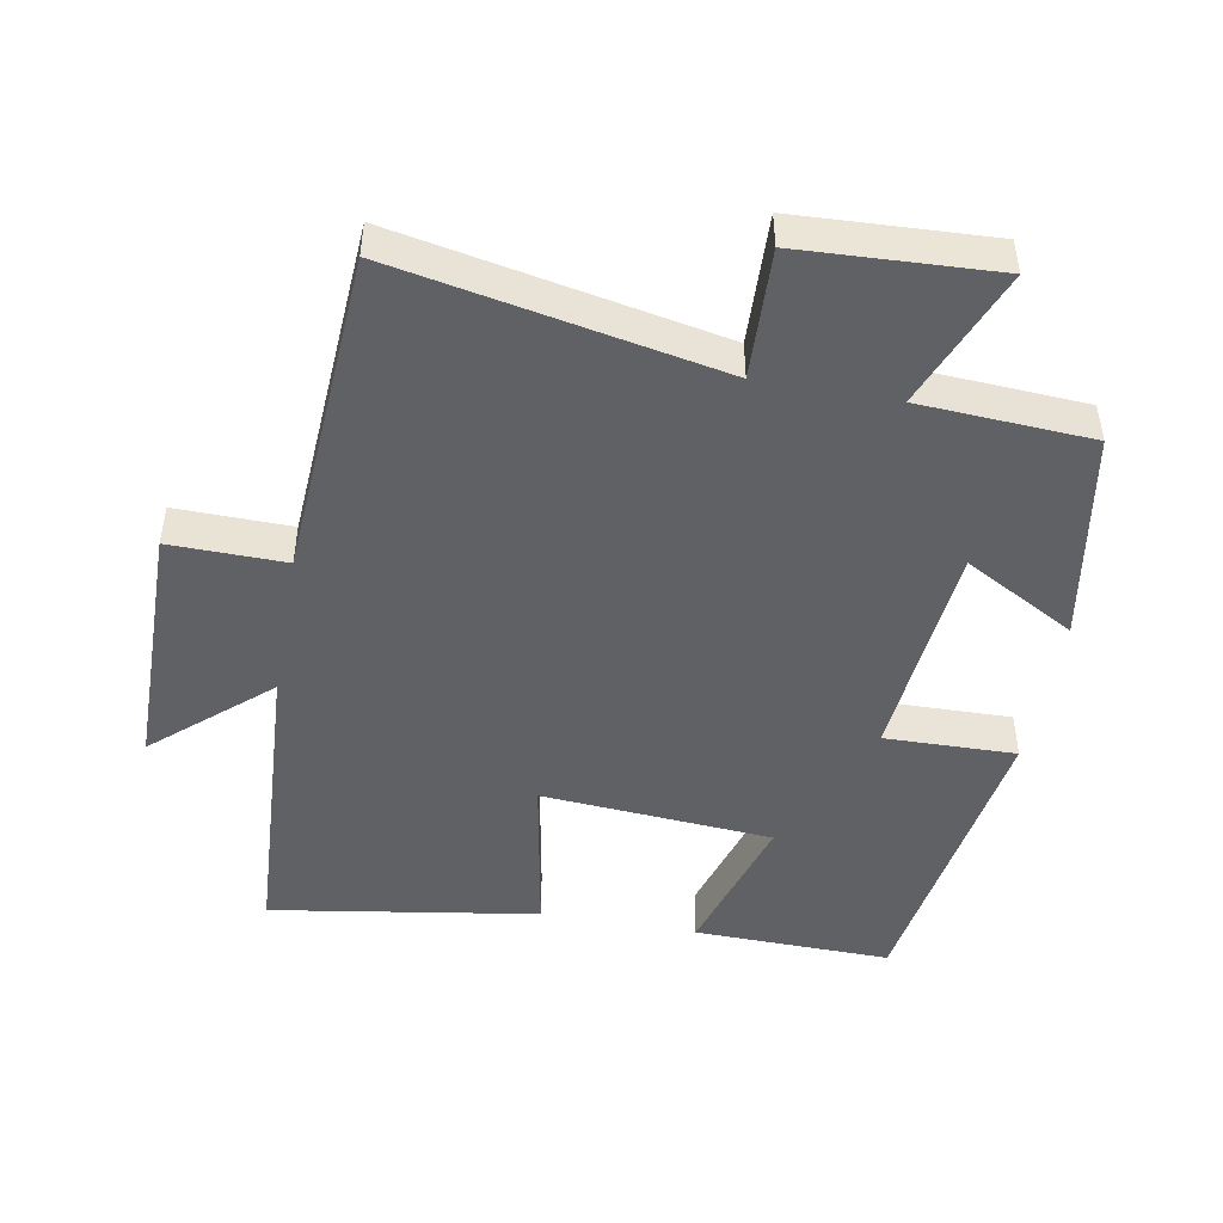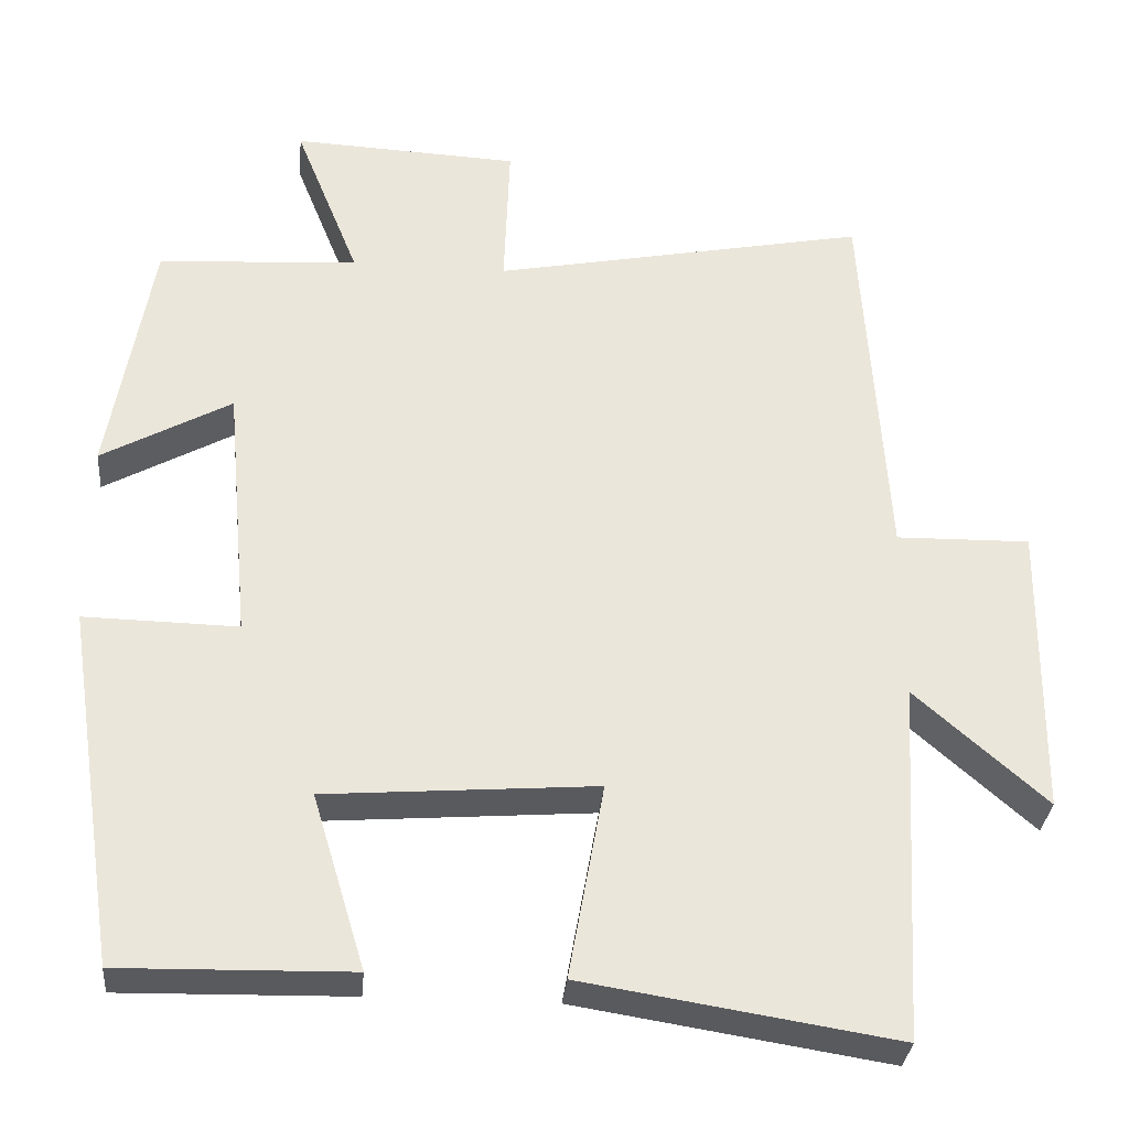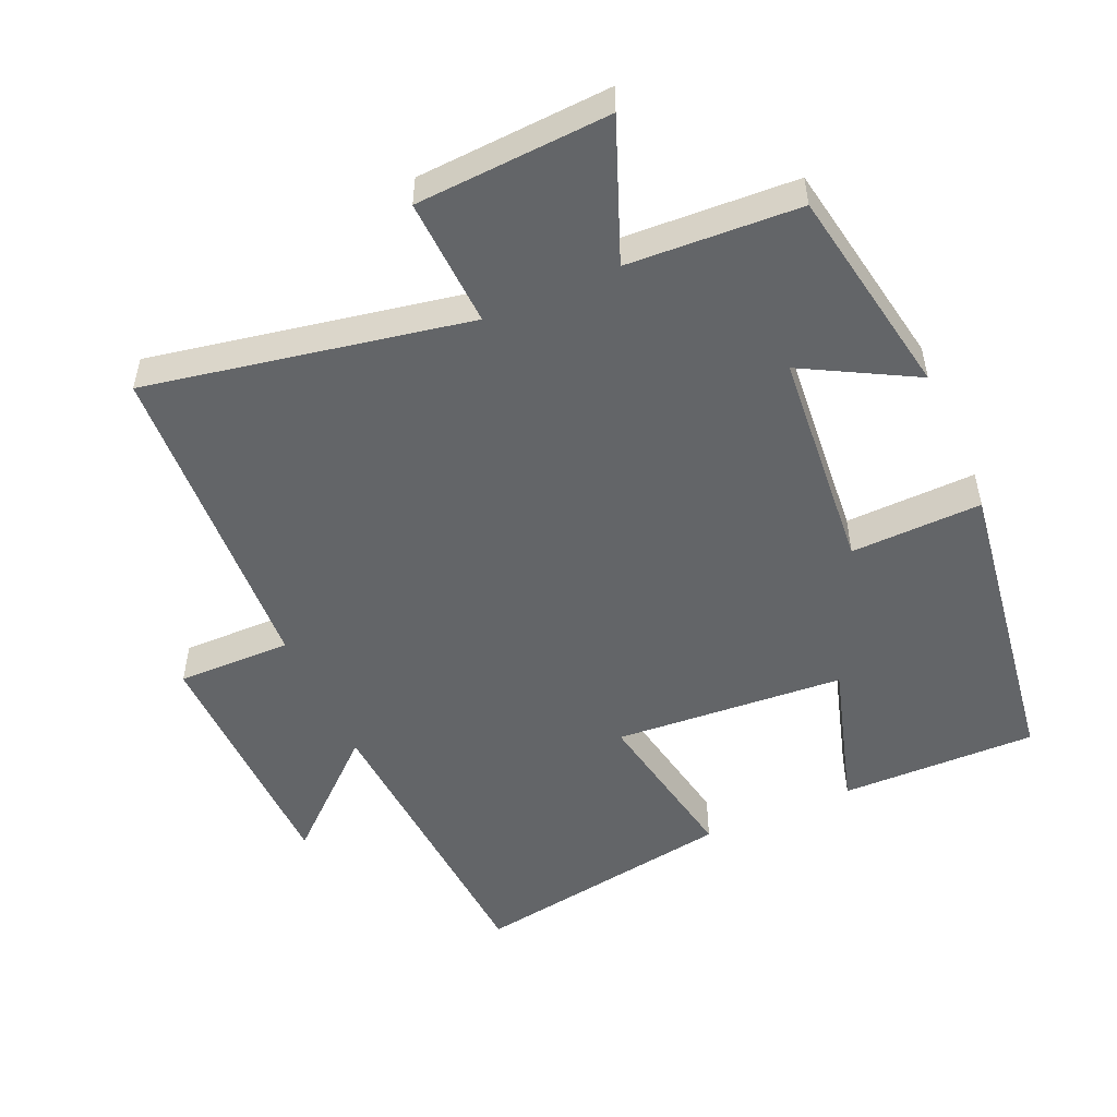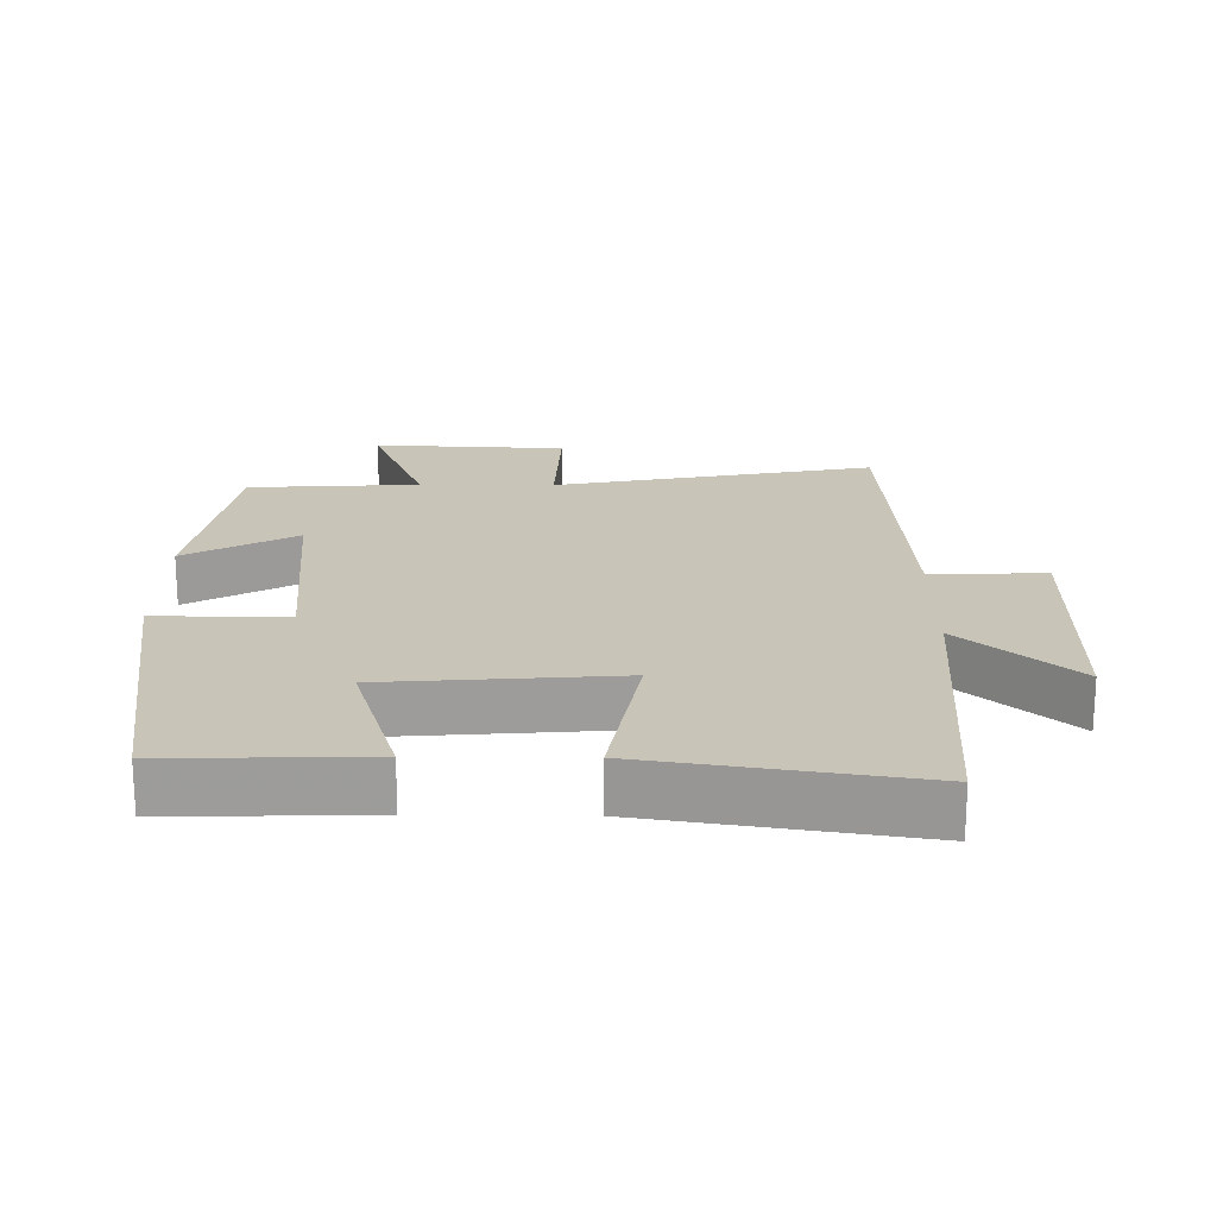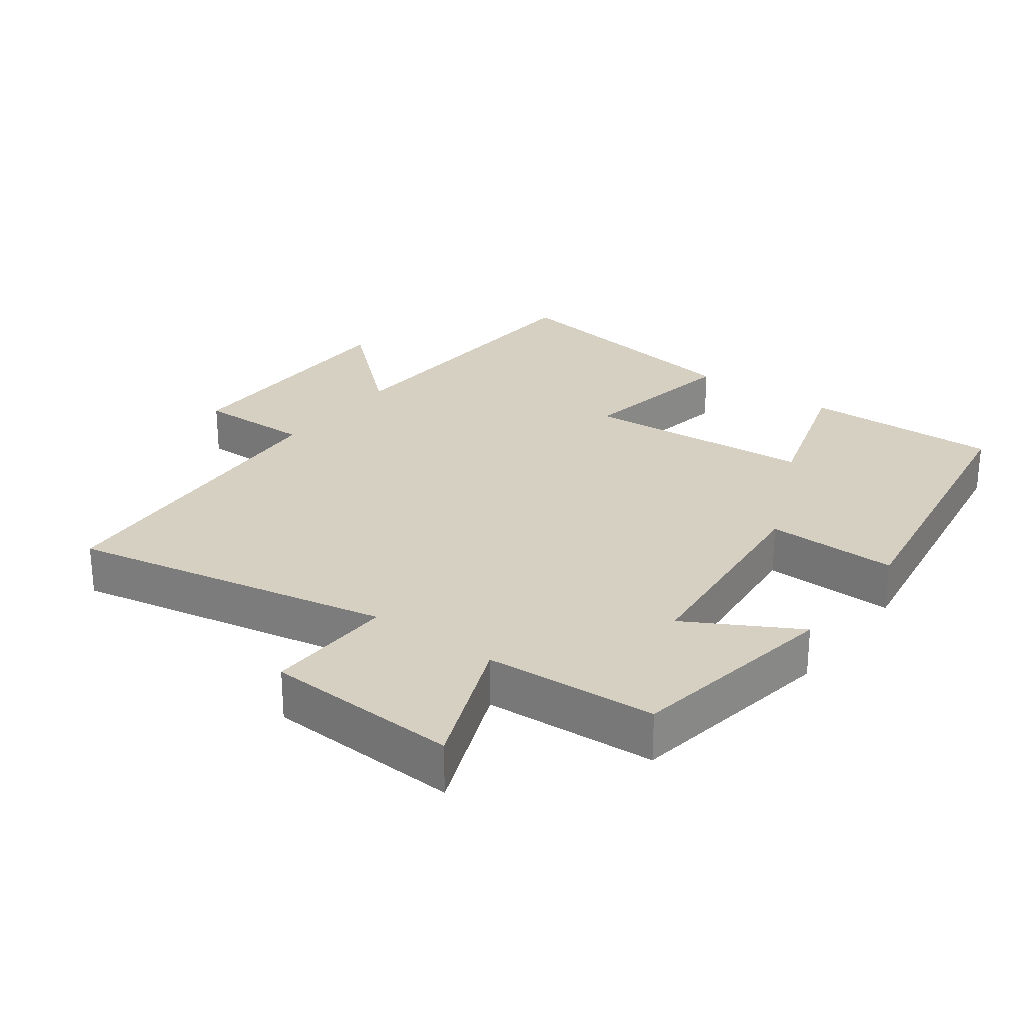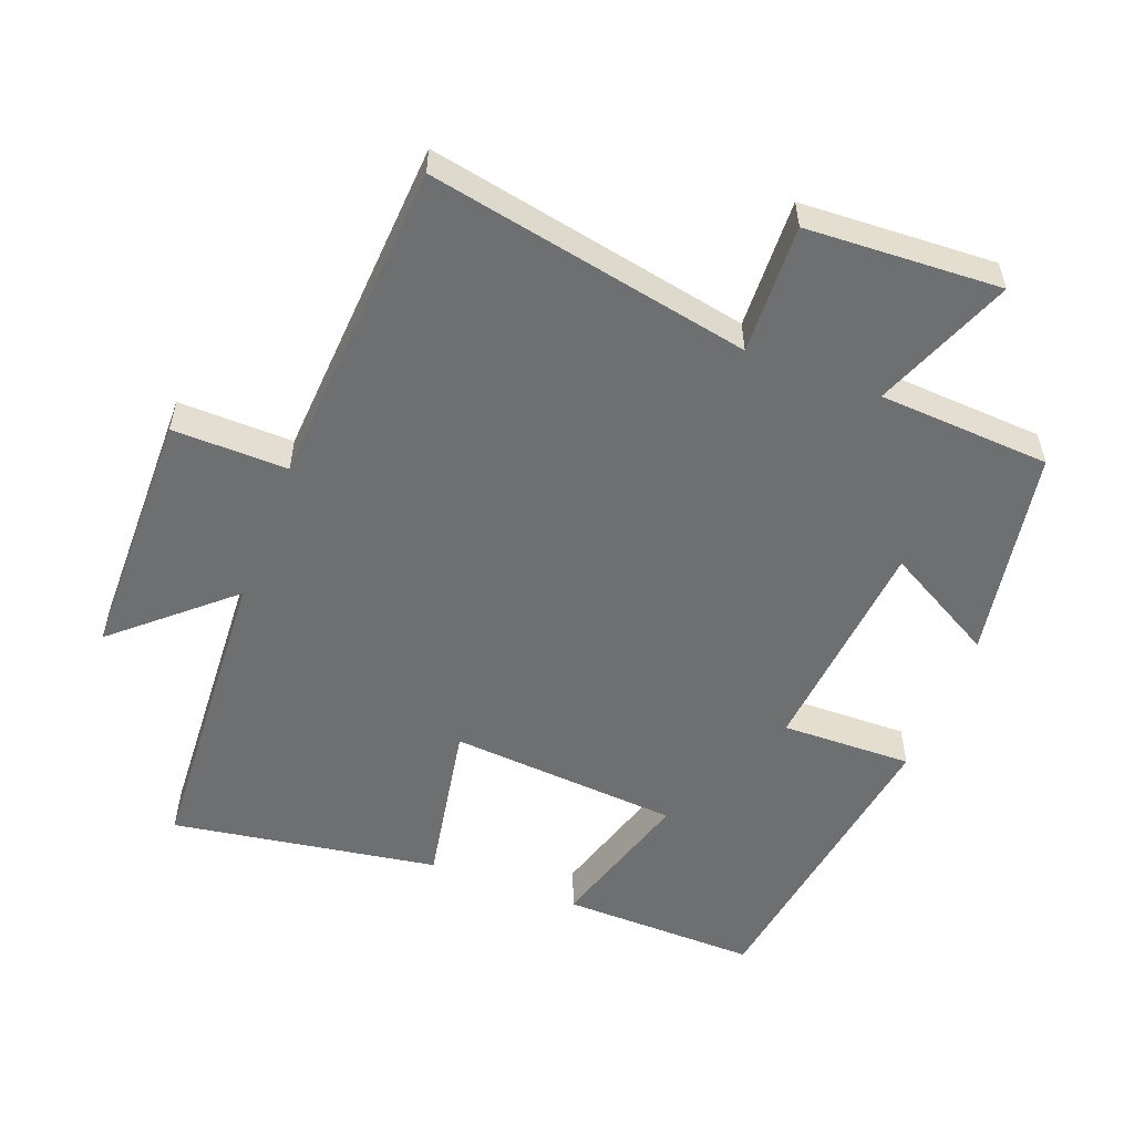
<metadata>
{"format":"obj","ext":"obj","renderer":"f3d","projection":"perspective","resolution":1024,"background":"white","views":[{"elev":-47.3,"azim":-10.3,"up":"+Y"},{"elev":-32.0,"azim":174.9,"up":"+Z"},{"elev":-51.4,"azim":24.2,"up":"+Y"},{"elev":20.1,"azim":-179.5,"up":"+Y"},{"elev":26.5,"azim":36.4,"up":"+Y"},{"elev":-54.5,"azim":-20.9,"up":"+Y"}]}
</metadata>
<code>
v 0.447 0.07 0.485
v 0.5 0.07 0.175
v 0.338 0.07 0.265
v 0.308 0.07 -0.061
v 0.5 0.07 -0.057
v 0.432 0.07 -0.506
v 0.144 0.07 -0.5
v 0.21 0.07 -0.281
v -0.128 0.07 -0.255
v -0.084 0.07 -0.5
v -0.474 0.07 -0.562
v -0.5 0.07 -0.11
v -0.664 0.07 -0.255
v -0.668 0.07 0.115
v -0.5 0.07 0.112
v -0.47 0.07 0.592
v 0 0.07 0.5
v -0.007 0.07 0.689
v 0.277 0.07 0.703
v 0.196 0.07 0.5
v 0.447 0 0.485
v 0.5 0 0.175
v 0.338 0 0.265
v 0.308 0 -0.061
v 0.5 0 -0.057
v 0.432 0 -0.506
v 0.144 0 -0.5
v 0.21 0 -0.281
v -0.128 0 -0.255
v -0.084 0 -0.5
v -0.474 0 -0.562
v -0.5 0 -0.11
v -0.664 0 -0.255
v -0.668 0 0.115
v -0.5 0 0.112
v -0.47 0 0.592
v 0 0 0.5
v -0.007 0 0.689
v 0.277 0 0.703
v 0.196 0 0.5
f 17 18 19 20
f 17 20 1 2
f 15 16 17
f 12 13 14 15
f 9 10 11 12
f 8 9 12 15
f 5 6 7 8
f 4 5 8
f 3 4 8 15
f 17 2 3
f 3 15 17
f 40 39 38 37
f 22 21 40 37
f 37 36 35
f 35 34 33 32
f 32 31 30 29
f 35 32 29 28
f 28 27 26 25
f 28 25 24
f 35 28 24 23
f 23 22 37
f 37 35 23
f 1 21 22 2
f 2 22 23 3
f 3 23 24 4
f 4 24 25 5
f 5 25 26 6
f 6 26 27 7
f 7 27 28 8
f 8 28 29 9
f 9 29 30 10
f 10 30 31 11
f 11 31 32 12
f 12 32 33 13
f 13 33 34 14
f 14 34 35 15
f 15 35 36 16
f 16 36 37 17
f 17 37 38 18
f 18 38 39 19
f 19 39 40 20
f 20 40 21 1

</code>
